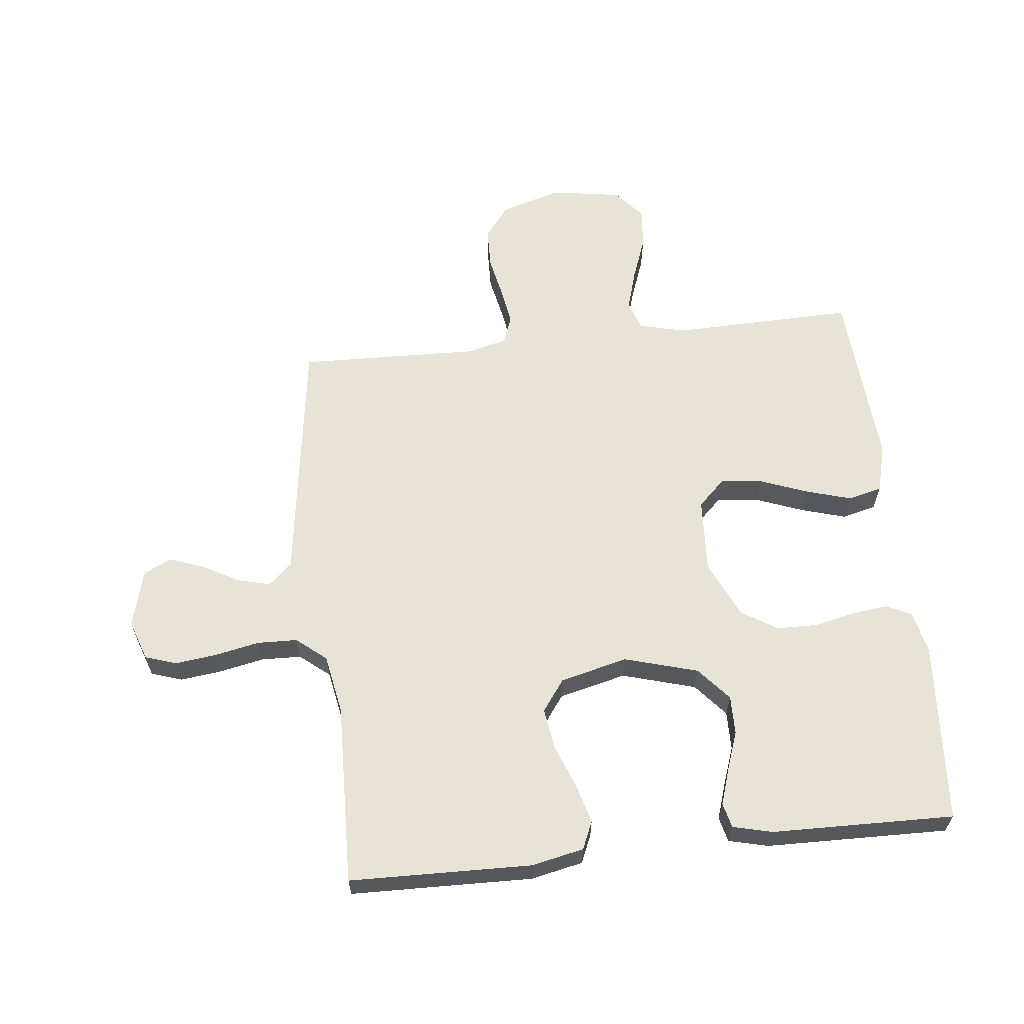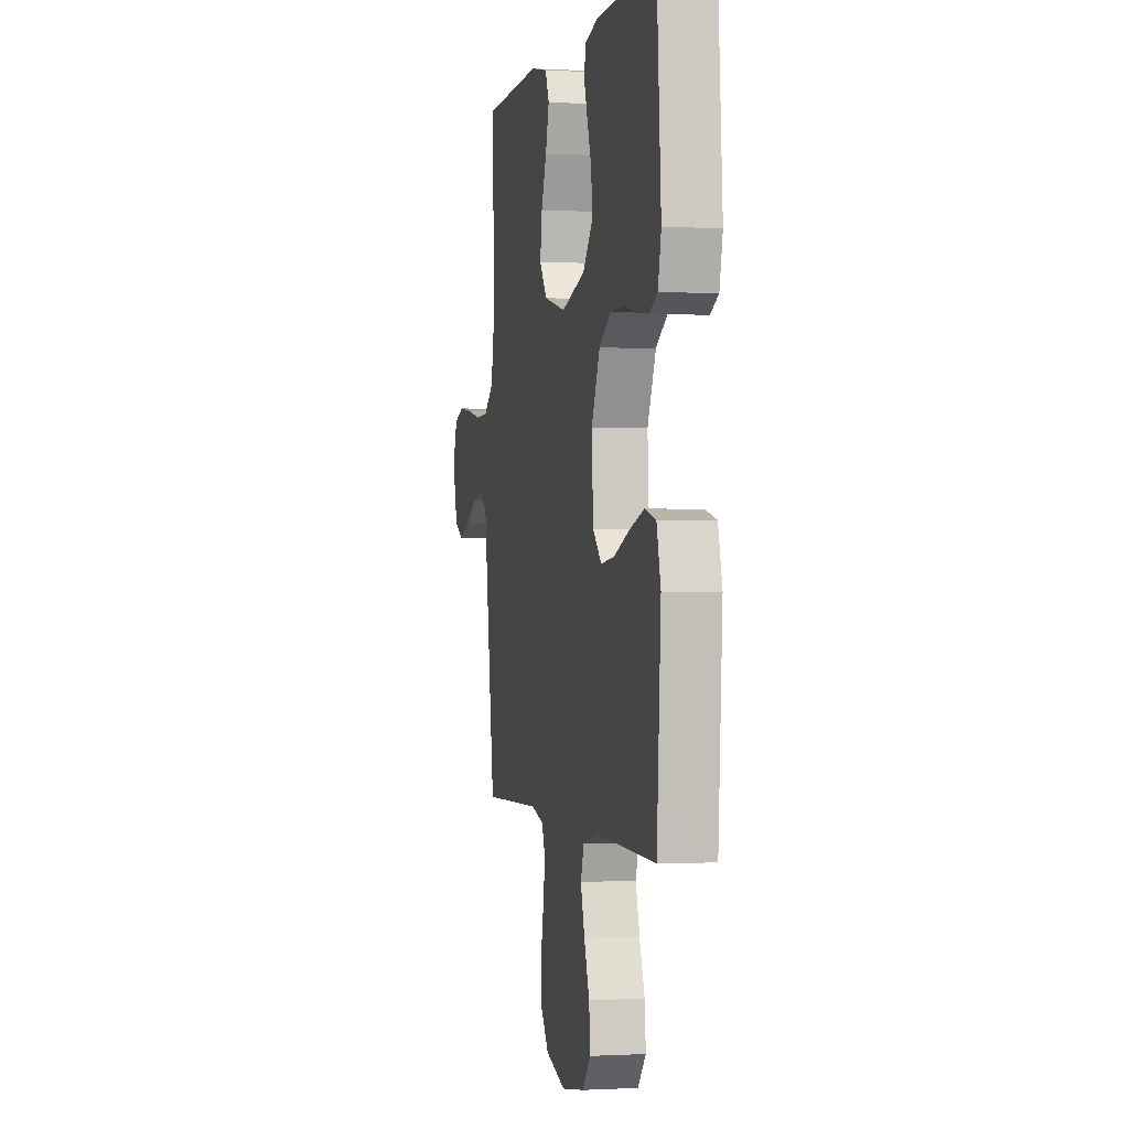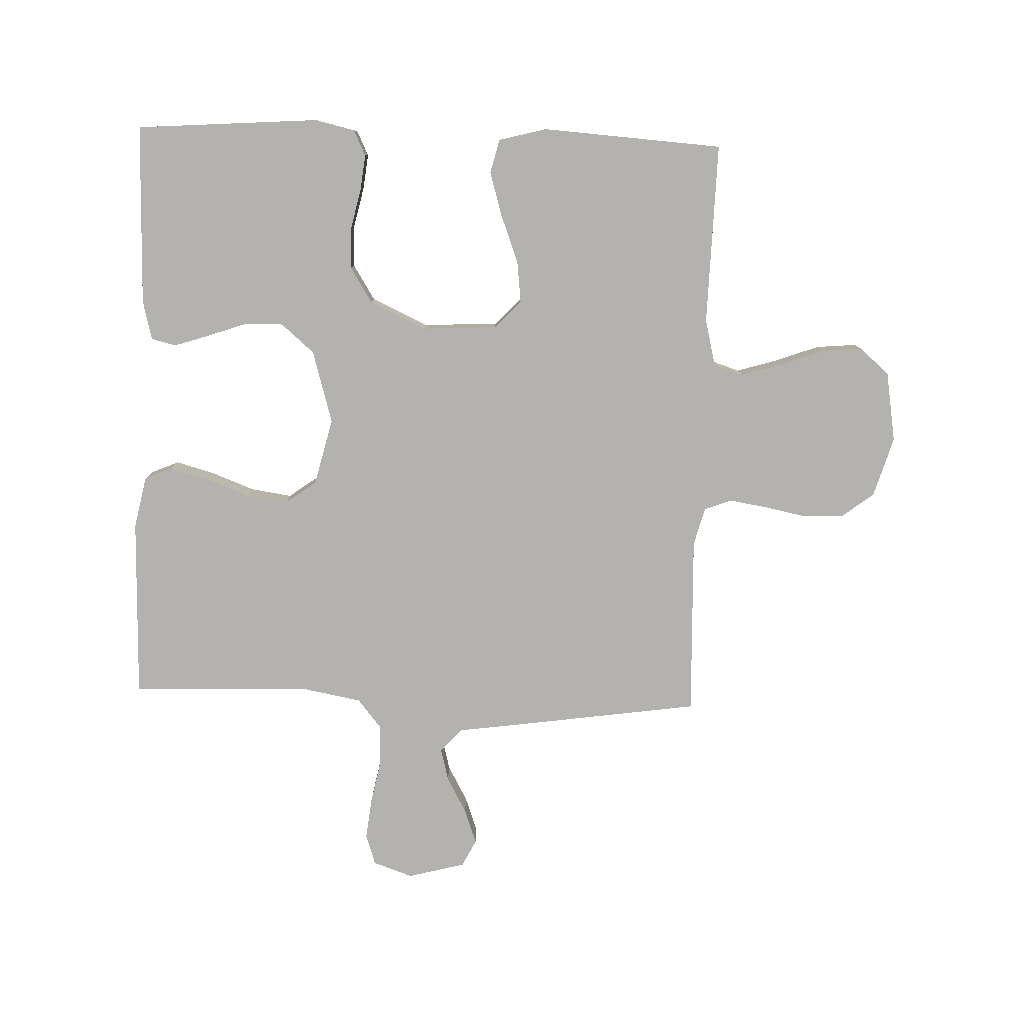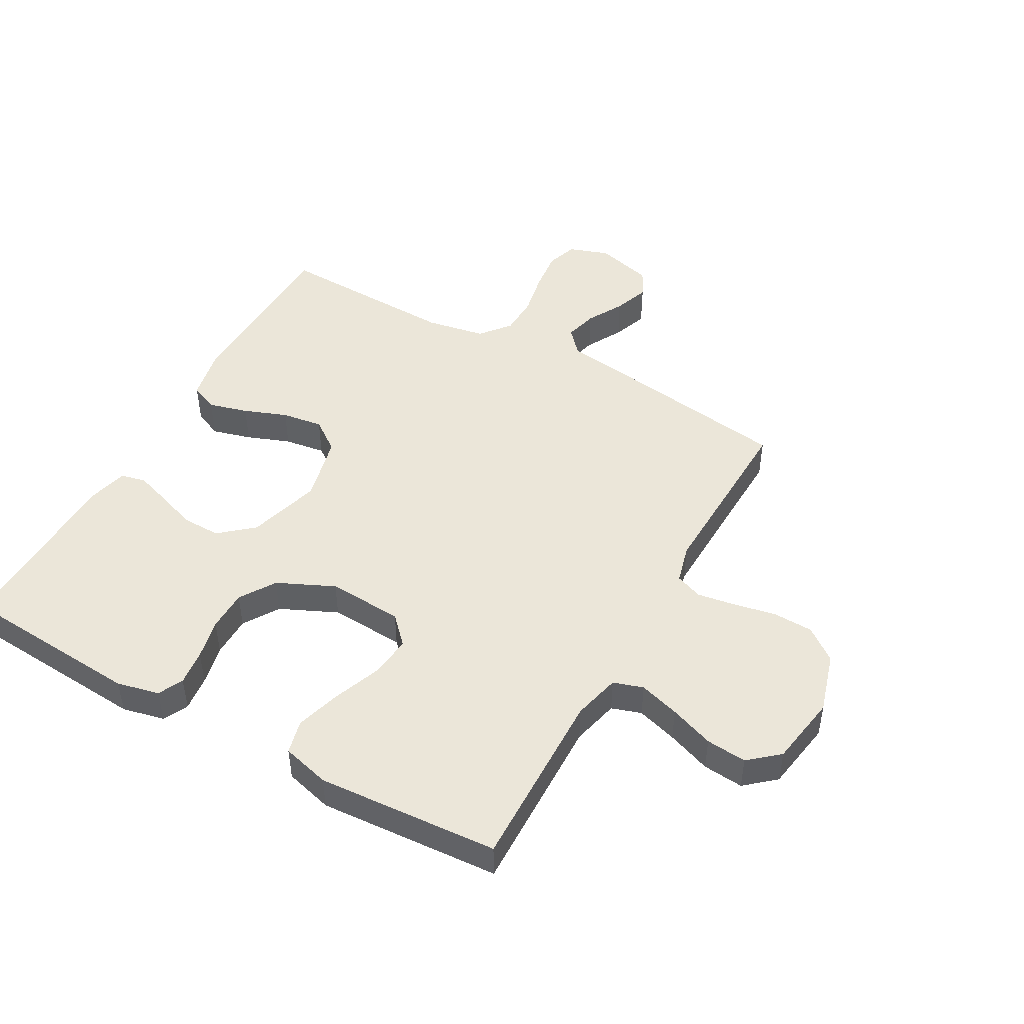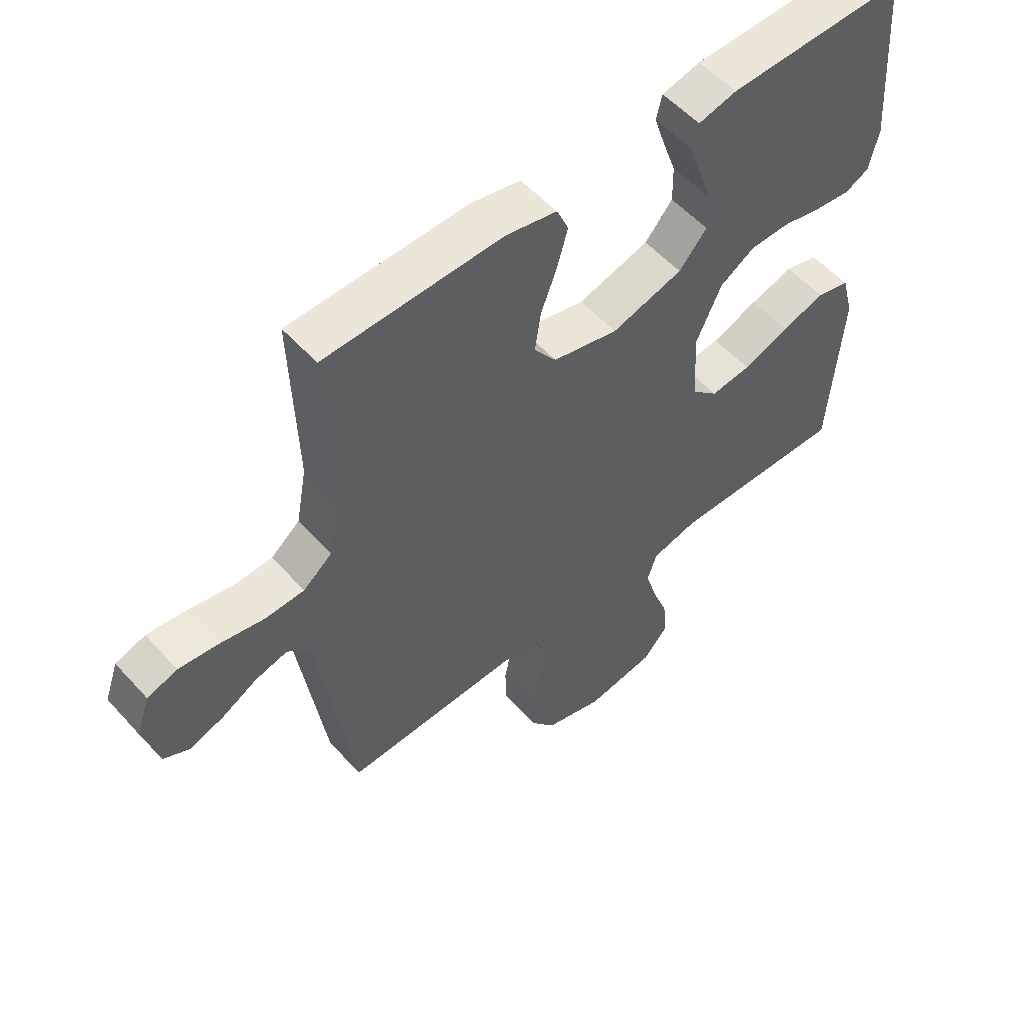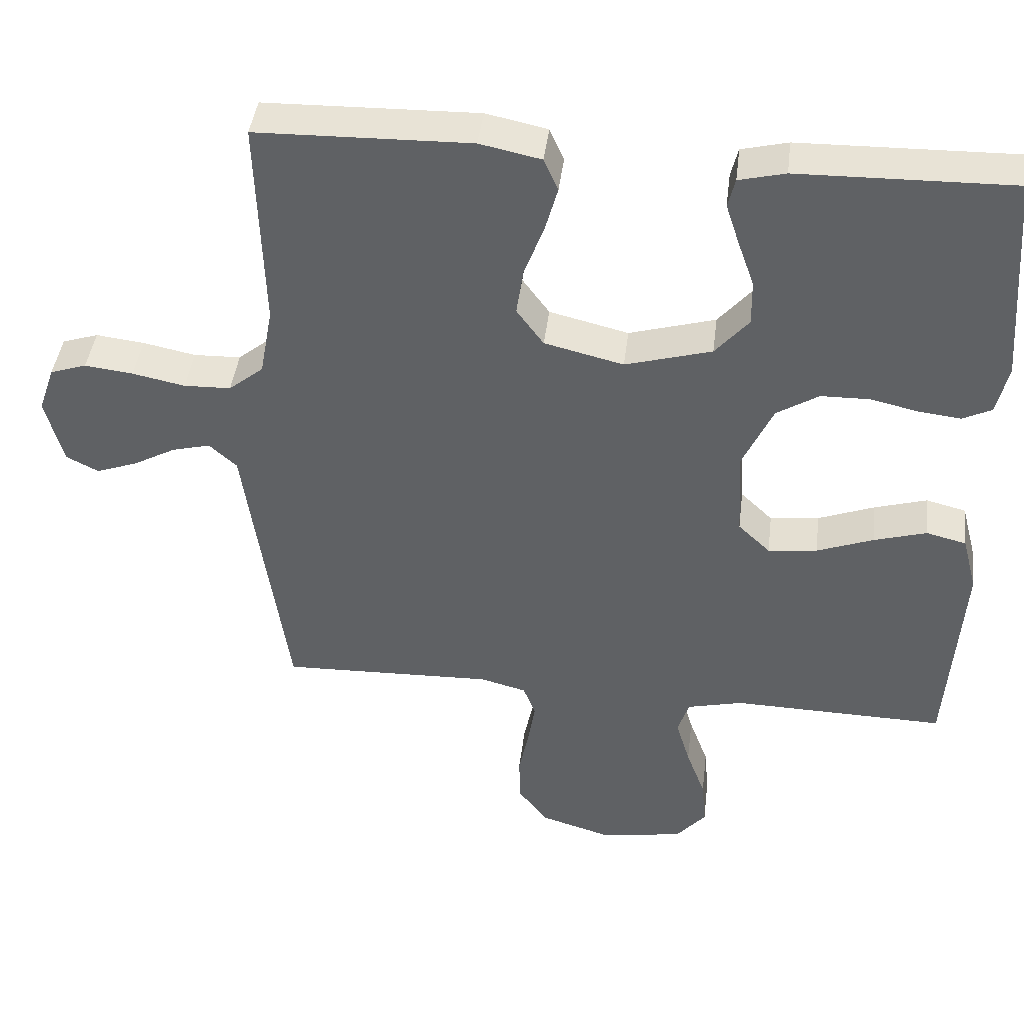
<metadata>
{"format":"obj","ext":"obj","renderer":"f3d","projection":"perspective","resolution":1024,"background":"white","views":[{"elev":61.9,"azim":-6.3,"up":"+Y"},{"elev":-0.5,"azim":78.1,"up":"+Z"},{"elev":-79.7,"azim":88.1,"up":"+Y"},{"elev":47.4,"azim":119.2,"up":"+Y"},{"elev":54.7,"azim":-41.1,"up":"+Z"},{"elev":42.6,"azim":6.9,"up":"+Z"}]}
</metadata>
<code>
v -0.5 0.07 -0.5
v -0.543 0.07 -0.2
v -0.559 0.07 -0.085
v -0.598 0.07 -0.05
v -0.652 0.07 -0.064
v -0.712 0.07 -0.097
v -0.77 0.07 -0.118
v -0.815 0.07 -0.095
v -0.84 0.07 0
v -0.817 0.07 0.066
v -0.766 0.07 0.083
v -0.698 0.07 0.075
v -0.624 0.07 0.06
v -0.558 0.07 0.062
v -0.509 0.07 0.102
v -0.491 0.07 0.2
v -0.5 0.07 0.5
v -0.2 0.07 0.507
v -0.114 0.07 0.489
v -0.094 0.07 0.443
v -0.112 0.07 0.378
v -0.139 0.07 0.307
v -0.149 0.07 0.239
v -0.111 0.07 0.187
v 0 0.07 0.16
v 0.121 0.07 0.195
v 0.168 0.07 0.25
v 0.167 0.07 0.314
v 0.144 0.07 0.379
v 0.125 0.07 0.437
v 0.135 0.07 0.478
v 0.2 0.07 0.494
v 0.5 0.07 0.5
v 0.522 0.07 0.2
v 0.506 0.07 0.13
v 0.465 0.07 0.11
v 0.406 0.07 0.117
v 0.339 0.07 0.132
v 0.271 0.07 0.131
v 0.212 0.07 0.094
v 0.169 0.07 0
v 0.176 0.07 -0.124
v 0.221 0.07 -0.167
v 0.29 0.07 -0.159
v 0.369 0.07 -0.129
v 0.443 0.07 -0.107
v 0.499 0.07 -0.121
v 0.52 0.07 -0.2
v 0.5 0.07 -0.5
v 0.2 0.07 -0.493
v 0.122 0.07 -0.512
v 0.106 0.07 -0.561
v 0.126 0.07 -0.628
v 0.153 0.07 -0.701
v 0.159 0.07 -0.768
v 0.117 0.07 -0.817
v 0 0.07 -0.836
v -0.1 0.07 -0.806
v -0.141 0.07 -0.752
v -0.143 0.07 -0.685
v -0.129 0.07 -0.616
v -0.119 0.07 -0.553
v -0.136 0.07 -0.508
v -0.2 0.07 -0.491
v -0.5 0 -0.5
v -0.543 0 -0.2
v -0.559 0 -0.085
v -0.598 0 -0.05
v -0.652 0 -0.064
v -0.712 0 -0.097
v -0.77 0 -0.118
v -0.815 0 -0.095
v -0.84 0 0
v -0.817 0 0.066
v -0.766 0 0.083
v -0.698 0 0.075
v -0.624 0 0.06
v -0.558 0 0.062
v -0.509 0 0.102
v -0.491 0 0.2
v -0.5 0 0.5
v -0.2 0 0.507
v -0.114 0 0.489
v -0.094 0 0.443
v -0.112 0 0.378
v -0.139 0 0.307
v -0.149 0 0.239
v -0.111 0 0.187
v 0 0 0.16
v 0.121 0 0.195
v 0.168 0 0.25
v 0.167 0 0.314
v 0.144 0 0.379
v 0.125 0 0.437
v 0.135 0 0.478
v 0.2 0 0.494
v 0.5 0 0.5
v 0.522 0 0.2
v 0.506 0 0.13
v 0.465 0 0.11
v 0.406 0 0.117
v 0.339 0 0.132
v 0.271 0 0.131
v 0.212 0 0.094
v 0.169 0 0
v 0.176 0 -0.124
v 0.221 0 -0.167
v 0.29 0 -0.159
v 0.369 0 -0.129
v 0.443 0 -0.107
v 0.499 0 -0.121
v 0.52 0 -0.2
v 0.5 0 -0.5
v 0.2 0 -0.493
v 0.122 0 -0.512
v 0.106 0 -0.561
v 0.126 0 -0.628
v 0.153 0 -0.701
v 0.159 0 -0.768
v 0.117 0 -0.817
v 0 0 -0.836
v -0.1 0 -0.806
v -0.141 0 -0.752
v -0.143 0 -0.685
v -0.129 0 -0.616
v -0.119 0 -0.553
v -0.136 0 -0.508
v -0.2 0 -0.491
f 58 59 60 61
f 58 61 62
f 57 58 62
f 56 57 62 63
f 53 54 55 56
f 52 53 56 63
f 47 48 49 50
f 47 50 51
f 44 45 46 47
f 44 47 51
f 43 44 51
f 42 43 51 52
f 35 36 37 38
f 33 34 35 38
f 33 38 39
f 32 33 39 40
f 28 29 30 31
f 28 31 32 40
f 19 20 21 22
f 19 22 23
f 16 17 18 19
f 15 16 19 23
f 14 15 23 24
f 10 11 12 13
f 8 9 10 13
f 8 13 14
f 5 6 7 8
f 4 5 8 14
f 3 4 14 24
f 64 1 2 3
f 41 42 52 63
f 27 28 40
f 26 27 40 41
f 25 26 41 63
f 25 63 64
f 3 24 25 64
f 125 124 123 122
f 126 125 122
f 126 122 121
f 127 126 121 120
f 120 119 118 117
f 127 120 117 116
f 114 113 112 111
f 115 114 111
f 111 110 109 108
f 115 111 108
f 115 108 107
f 116 115 107 106
f 102 101 100 99
f 102 99 98 97
f 103 102 97
f 104 103 97 96
f 95 94 93 92
f 104 96 95 92
f 86 85 84 83
f 87 86 83
f 83 82 81 80
f 87 83 80 79
f 88 87 79 78
f 77 76 75 74
f 77 74 73 72
f 78 77 72
f 72 71 70 69
f 78 72 69 68
f 88 78 68 67
f 67 66 65 128
f 127 116 106 105
f 104 92 91
f 105 104 91 90
f 127 105 90 89
f 128 127 89
f 128 89 88 67
f 1 65 66 2
f 2 66 67 3
f 3 67 68 4
f 4 68 69 5
f 5 69 70 6
f 6 70 71 7
f 7 71 72 8
f 8 72 73 9
f 9 73 74 10
f 10 74 75 11
f 11 75 76 12
f 12 76 77 13
f 13 77 78 14
f 14 78 79 15
f 15 79 80 16
f 16 80 81 17
f 17 81 82 18
f 18 82 83 19
f 19 83 84 20
f 20 84 85 21
f 21 85 86 22
f 22 86 87 23
f 23 87 88 24
f 24 88 89 25
f 25 89 90 26
f 26 90 91 27
f 27 91 92 28
f 28 92 93 29
f 29 93 94 30
f 30 94 95 31
f 31 95 96 32
f 32 96 97 33
f 33 97 98 34
f 34 98 99 35
f 35 99 100 36
f 36 100 101 37
f 37 101 102 38
f 38 102 103 39
f 39 103 104 40
f 40 104 105 41
f 41 105 106 42
f 42 106 107 43
f 43 107 108 44
f 44 108 109 45
f 45 109 110 46
f 46 110 111 47
f 47 111 112 48
f 48 112 113 49
f 49 113 114 50
f 50 114 115 51
f 51 115 116 52
f 52 116 117 53
f 53 117 118 54
f 54 118 119 55
f 55 119 120 56
f 56 120 121 57
f 57 121 122 58
f 58 122 123 59
f 59 123 124 60
f 60 124 125 61
f 61 125 126 62
f 62 126 127 63
f 63 127 128 64
f 64 128 65 1

</code>
